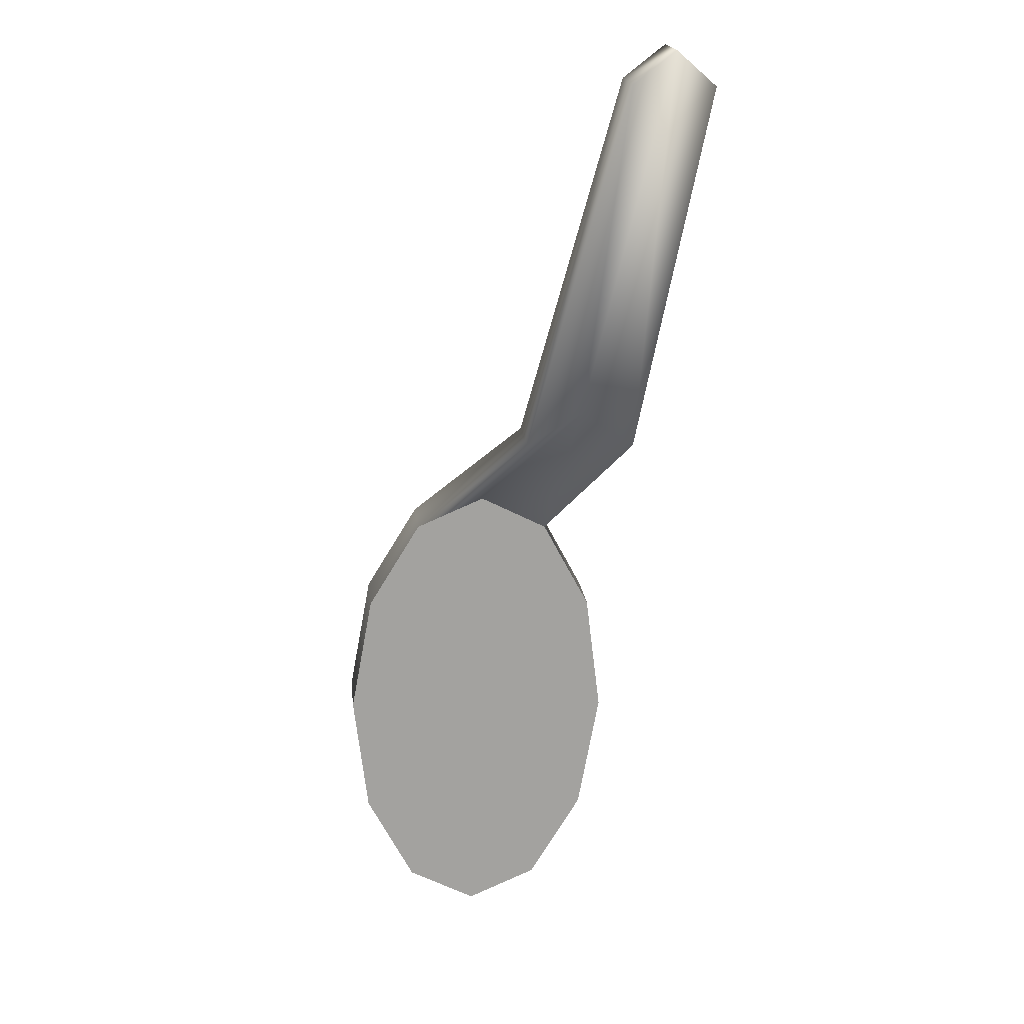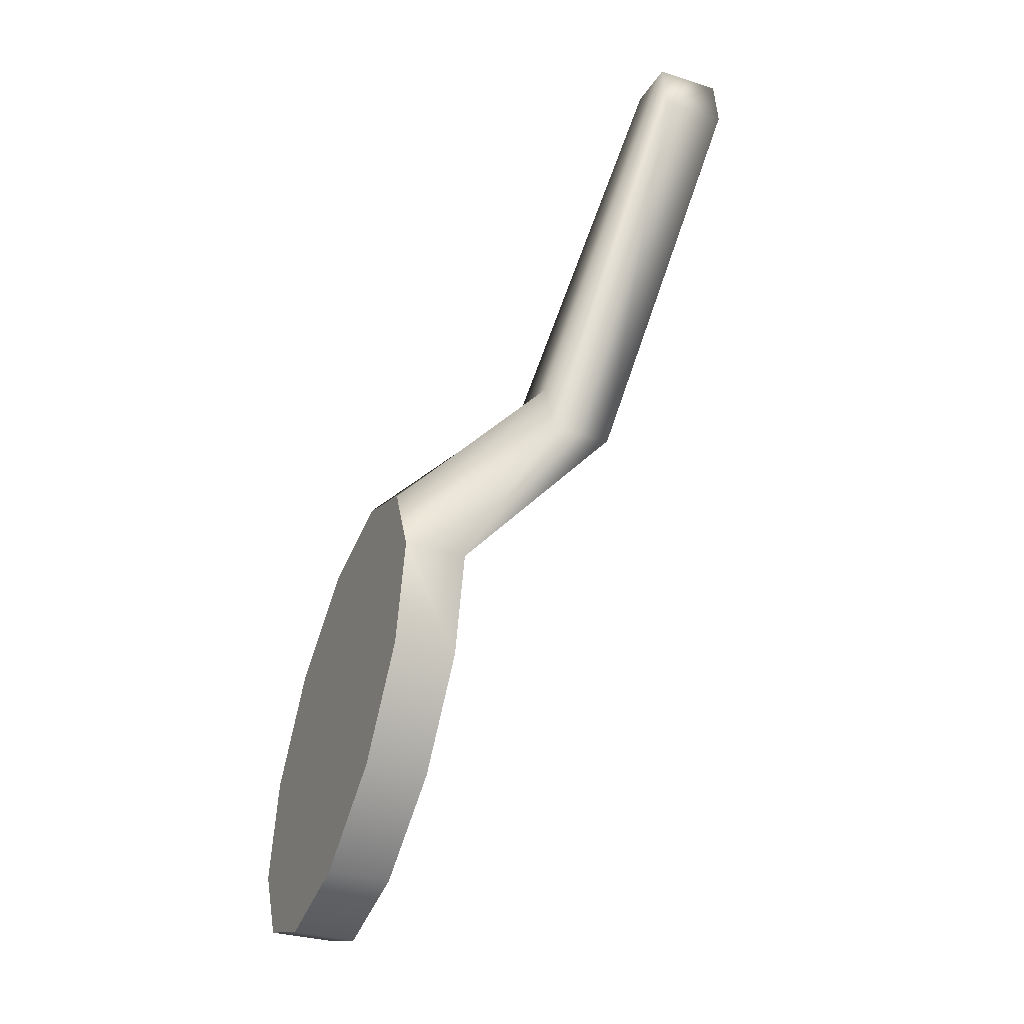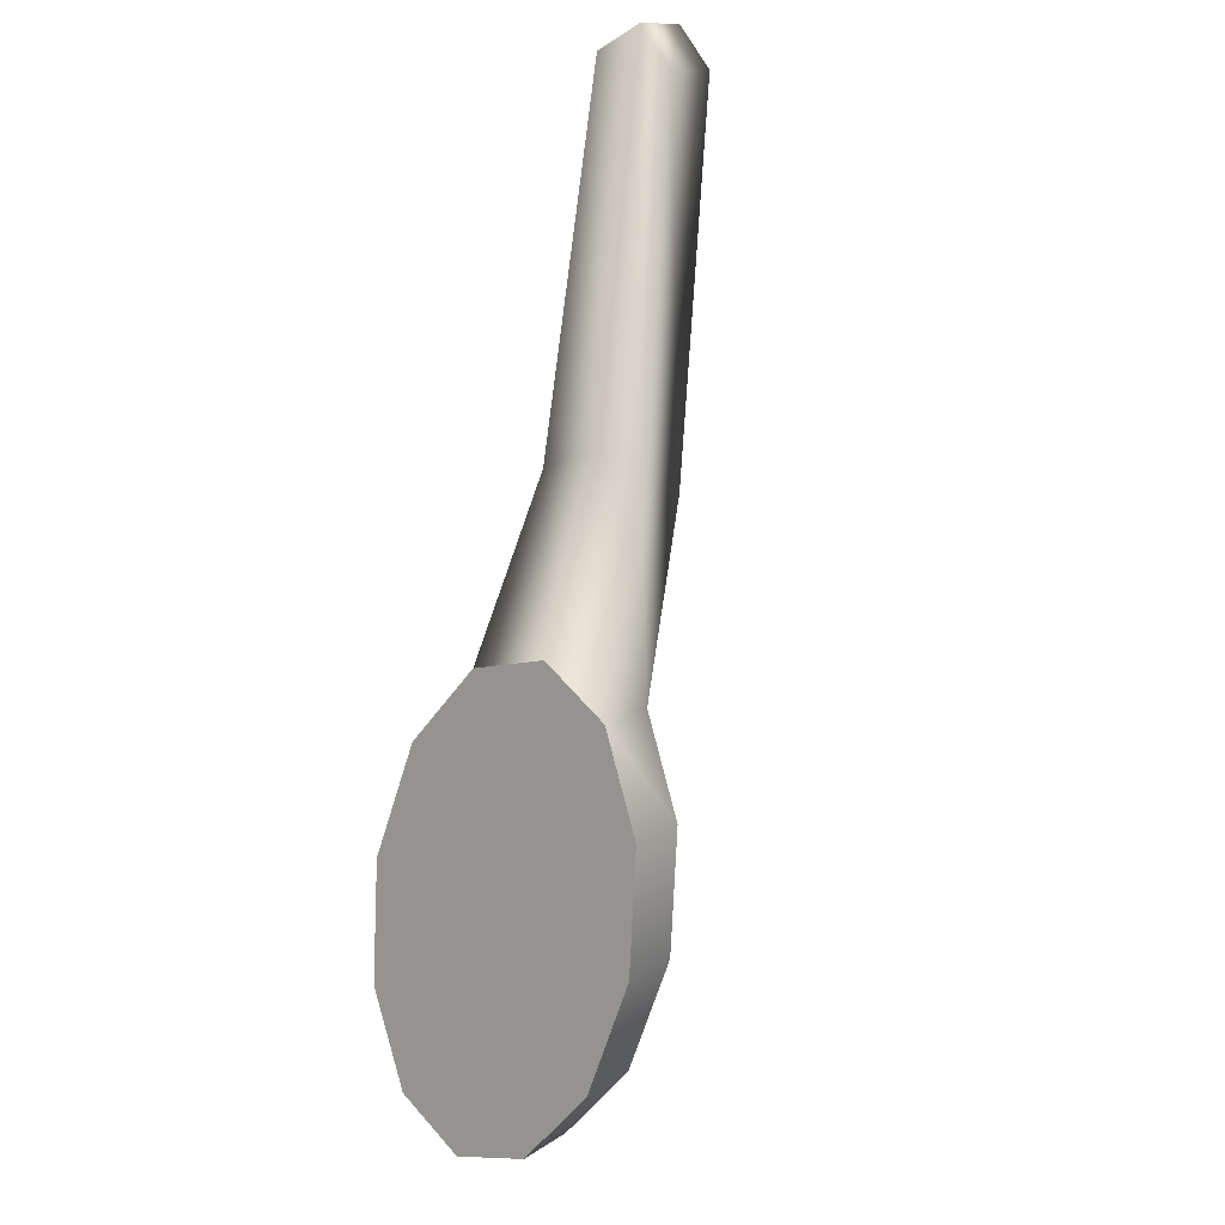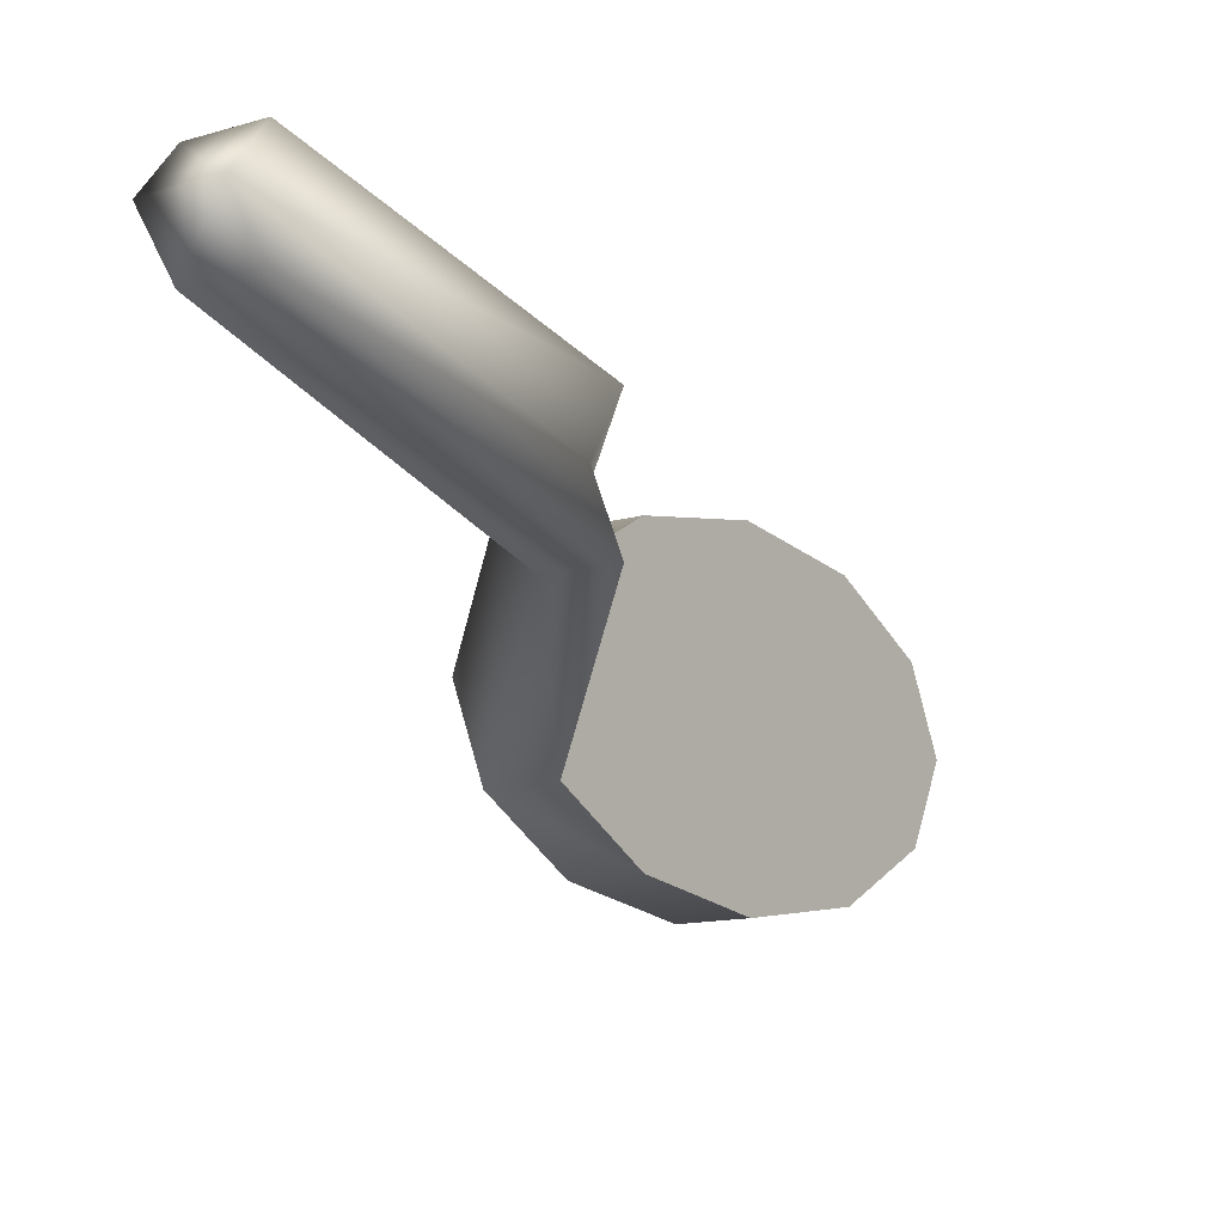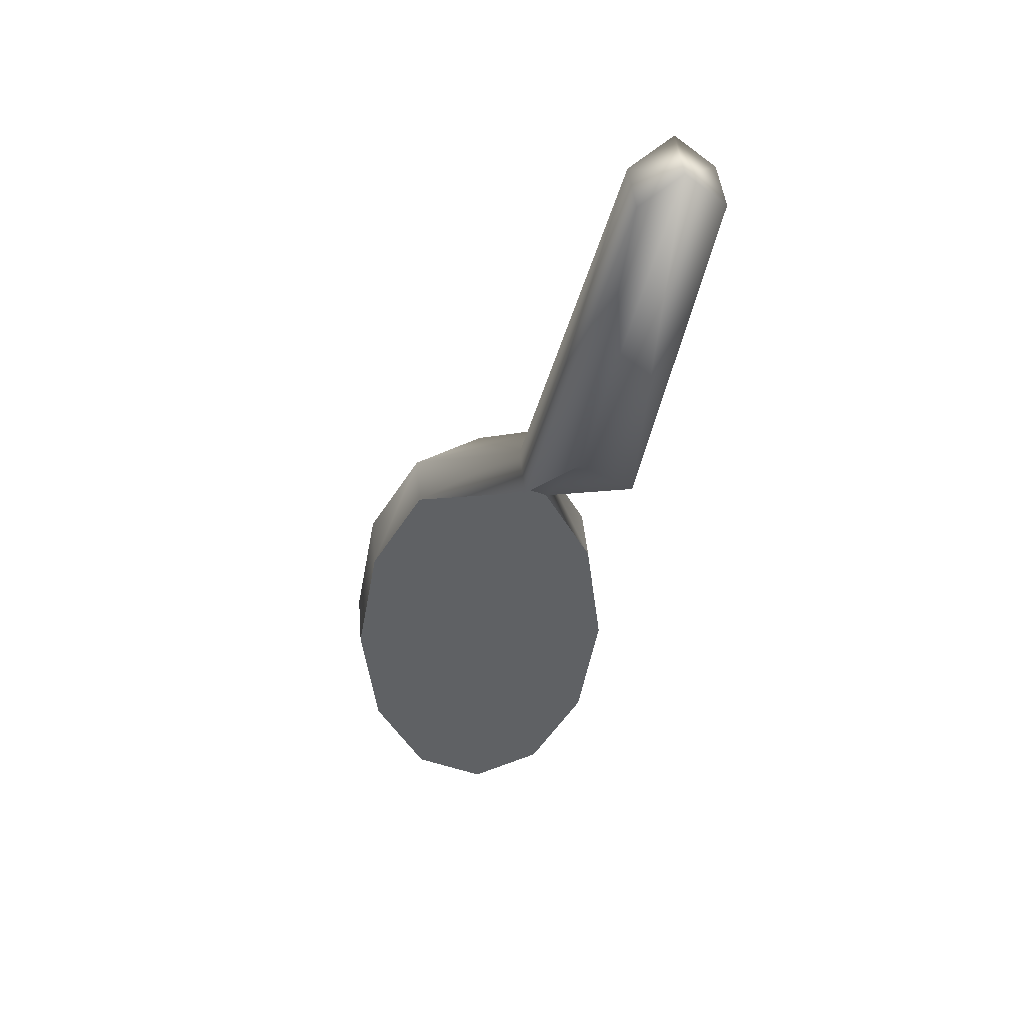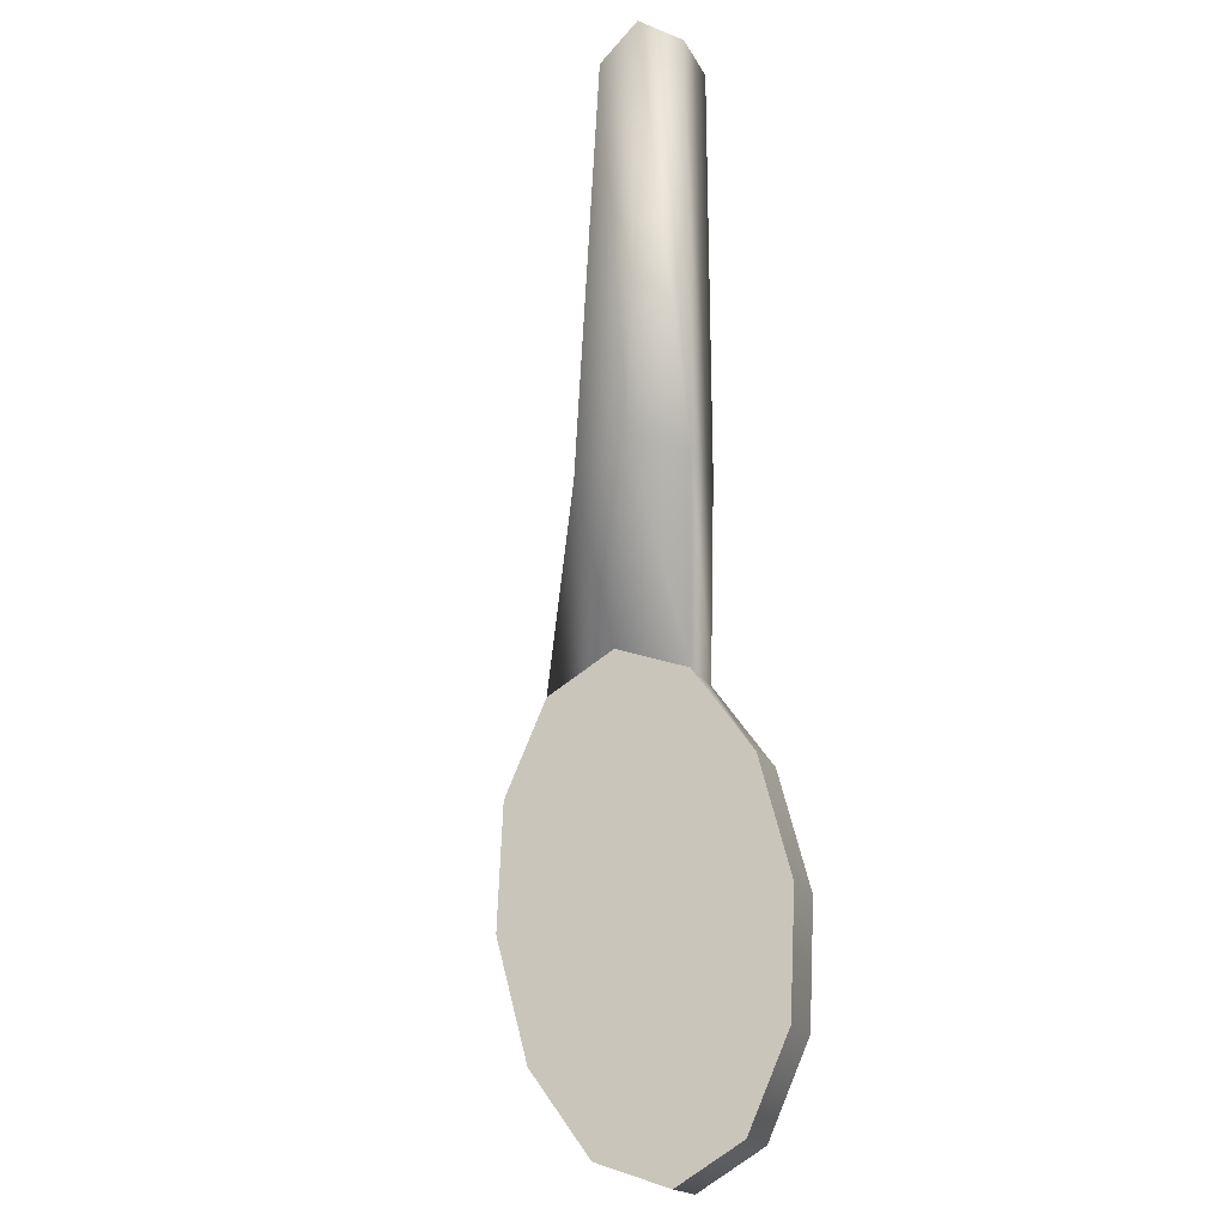
<metadata>
{"format":"obj","ext":"obj","renderer":"f3d","projection":"perspective","resolution":1024,"background":"white","views":[{"elev":0.7,"azim":-96.1,"up":"+Y"},{"elev":14.0,"azim":162.0,"up":"+Y"},{"elev":33.5,"azim":125.9,"up":"+Y"},{"elev":-11.4,"azim":-125.6,"up":"+Z"},{"elev":23.9,"azim":-94.9,"up":"+Y"},{"elev":-35.7,"azim":-69.7,"up":"+Y"}]}
</metadata>
<code>
g Converted object 0(m1)
v 1.704 -3.084 -0.9196
v 1.861 -3.036 -0.9196
v 1.796 -3.384 -0.8714
v 1.953 -3.336 -0.8714
v 1.863 -3.603 -0.74
v 2.02 -3.555 -0.74
v 1.887 -3.684 -0.5603
v 2.045 -3.636 -0.5603
v 1.863 -3.603 -0.3807
v 2.02 -3.555 -0.3807
v 1.796 -3.384 -0.2492
v 1.953 -3.336 -0.2492
v 1.704 -3.084 -0.2011
v 1.861 -3.036 -0.2011
v 1.612 -2.785 -0.2492
v 1.77 -2.737 -0.2492
v 1.545 -2.565 -0.3807
v 1.703 -2.517 -0.3807
v 1.521 -2.485 -0.5603
v 1.678 -2.437 -0.5603
v 1.545 -2.565 -0.74
v 1.703 -2.517 -0.74
v 1.612 -2.785 -0.8714
v 1.77 -2.737 -0.8714
v 1.861 -3.036 -0.5603
v 1.704 -3.084 -0.5603
v 1.058 -2.343 -0.2084
v 1.215 -2.295 -0.2084
v 1.033 -2.263 -0.347
v 1.191 -2.215 -0.347
v 1.215 -2.295 -0.4857
v 1.058 -2.343 -0.4857
v 0.6544 -1.486 -0.07174
v 0.8117 -1.438 -0.07174
v 0.6299 -1.406 -0.1737
v 0.7872 -1.358 -0.1737
v 0.8117 -1.438 -0.2756
v 0.6544 -1.486 -0.2756
f 1 3 26
f 2 25 4
f 1 2 3
f 2 4 3
f 3 5 26
f 4 25 6
f 3 4 6
f 3 6 5
f 5 7 26
f 6 25 8
f 5 6 7
f 6 8 7
f 7 9 26
f 8 25 10
f 7 8 10
f 7 10 9
f 9 11 26
f 10 25 12
f 9 10 11
f 10 12 11
f 11 13 26
f 12 25 14
f 11 12 14
f 11 14 13
f 13 15 26
f 14 25 16
f 13 14 15
f 14 16 15
f 15 17 26
f 16 25 18
f 15 16 18
f 15 18 17
f 17 19 26
f 18 25 20
f 33 34 35
f 34 36 35
f 19 21 26
f 20 25 22
f 35 36 37
f 35 37 38
f 21 23 26
f 22 25 24
f 21 22 23
f 22 24 23
f 23 1 26
f 24 25 2
f 23 24 2
f 23 2 1
f 27 17 18
f 27 18 28
f 29 19 17
f 29 17 27
f 28 18 20
f 28 20 30
f 30 20 22
f 30 22 31
f 31 22 21
f 31 21 32
f 32 21 19
f 32 19 29
f 33 27 28
f 33 28 34
f 35 29 27
f 35 27 33
f 34 28 30
f 34 30 36
f 36 30 31
f 36 31 37
f 37 31 32
f 37 32 38
f 38 32 29
f 38 29 35

</code>
